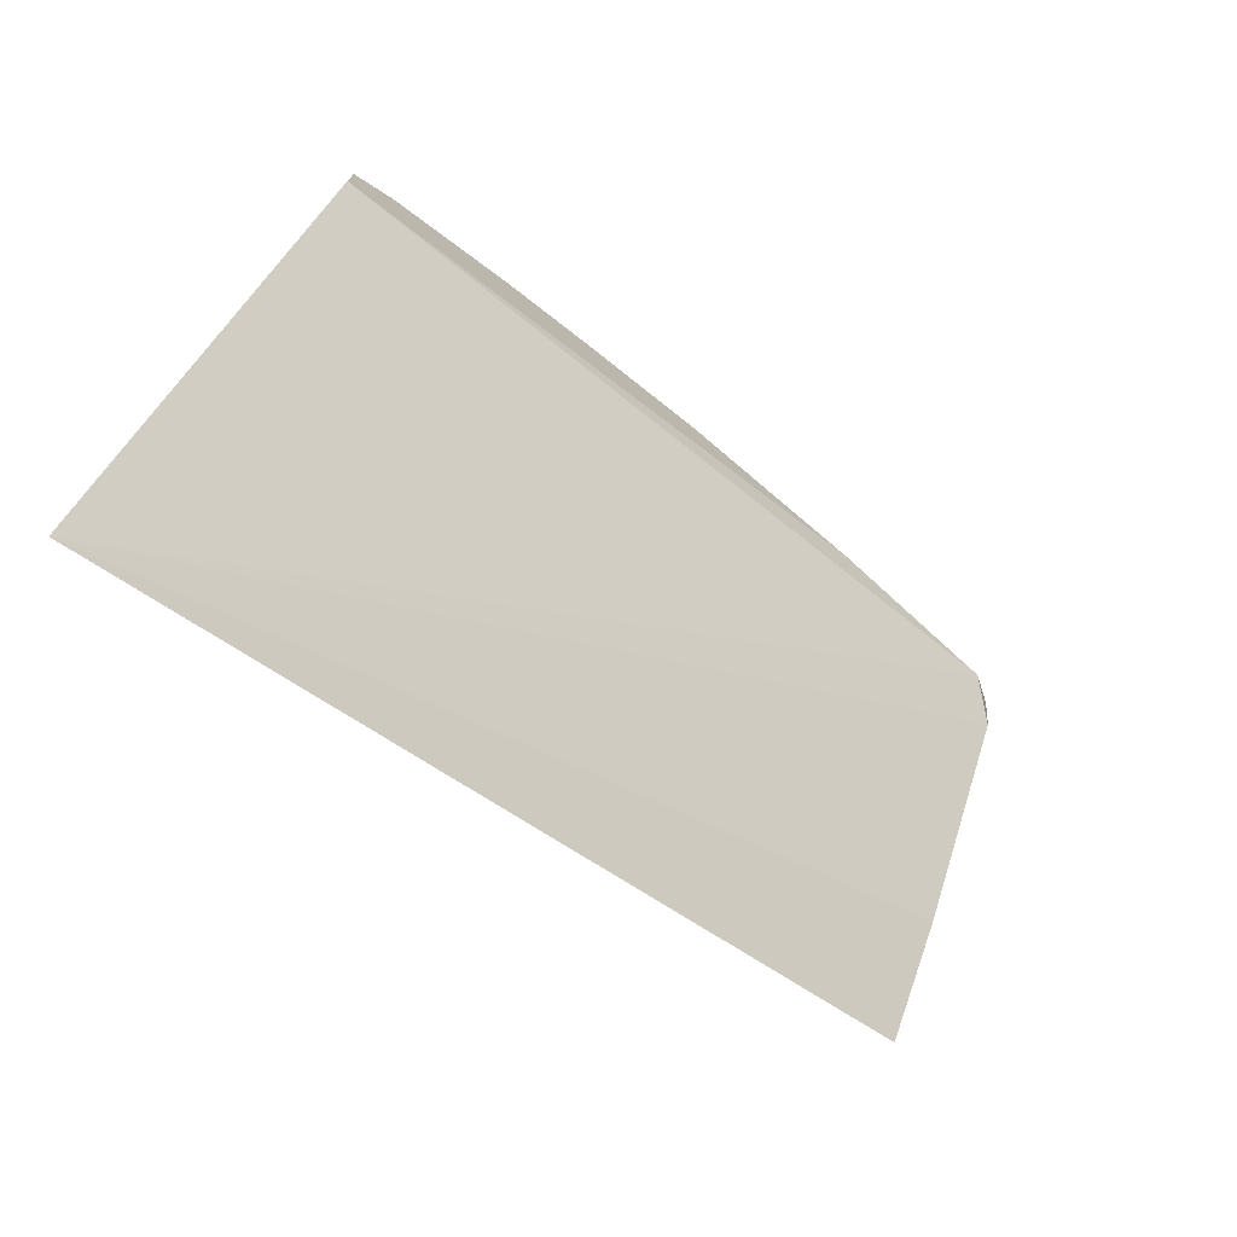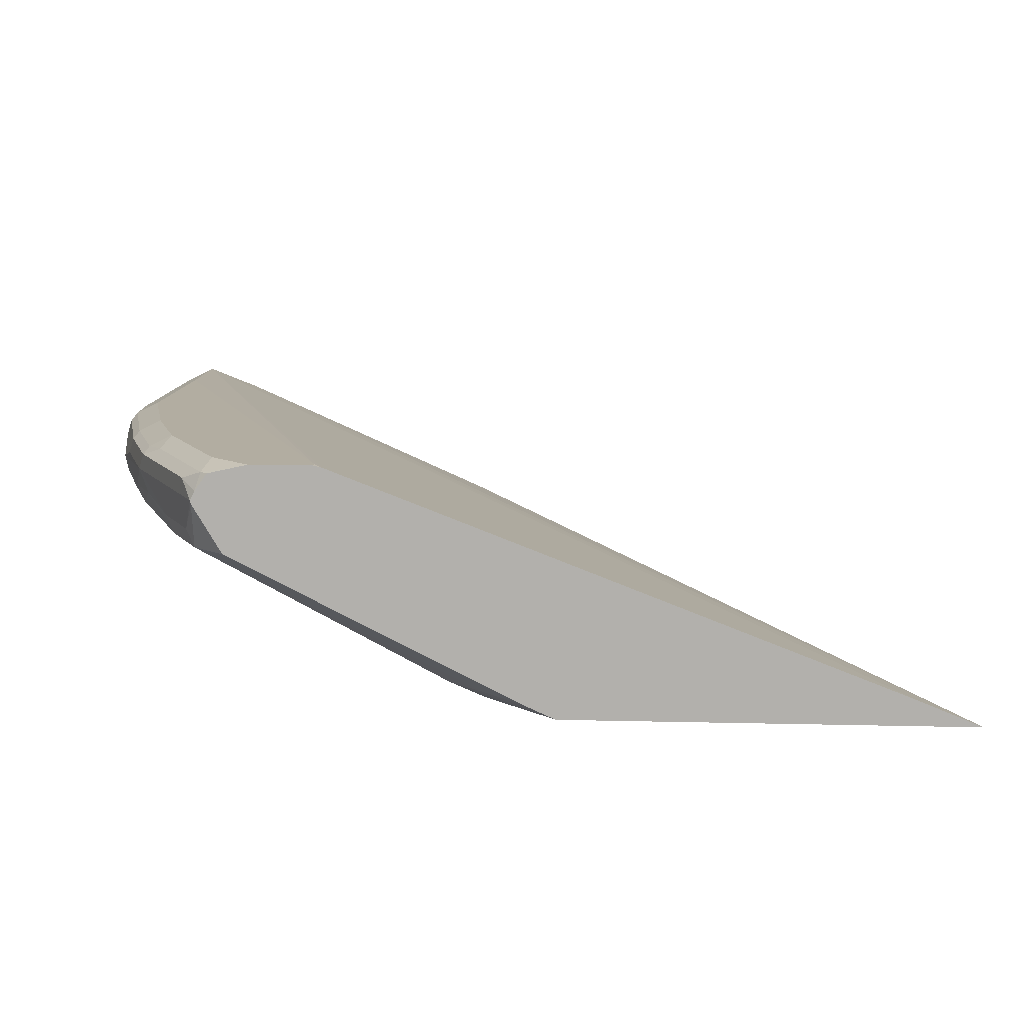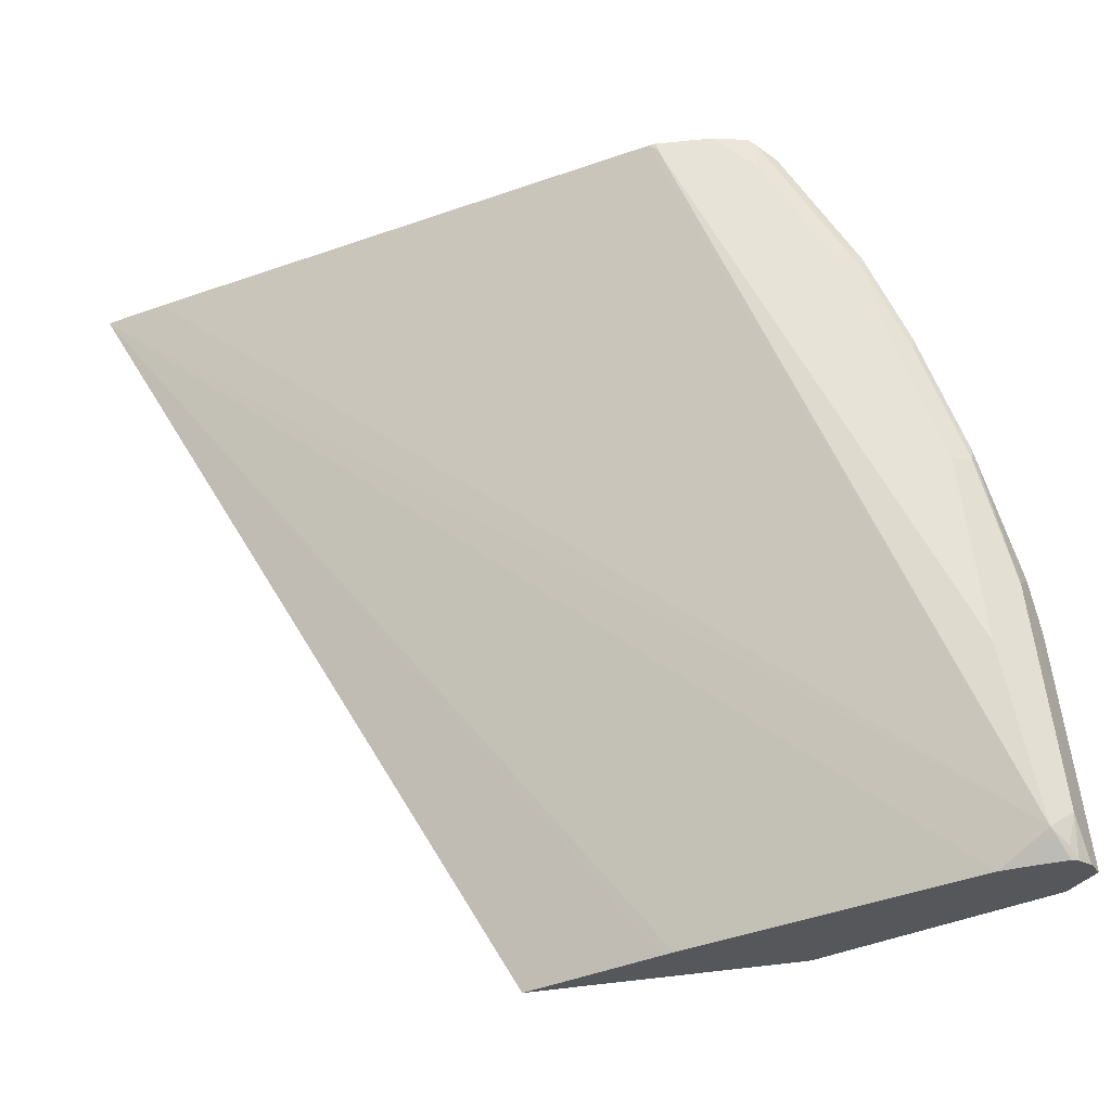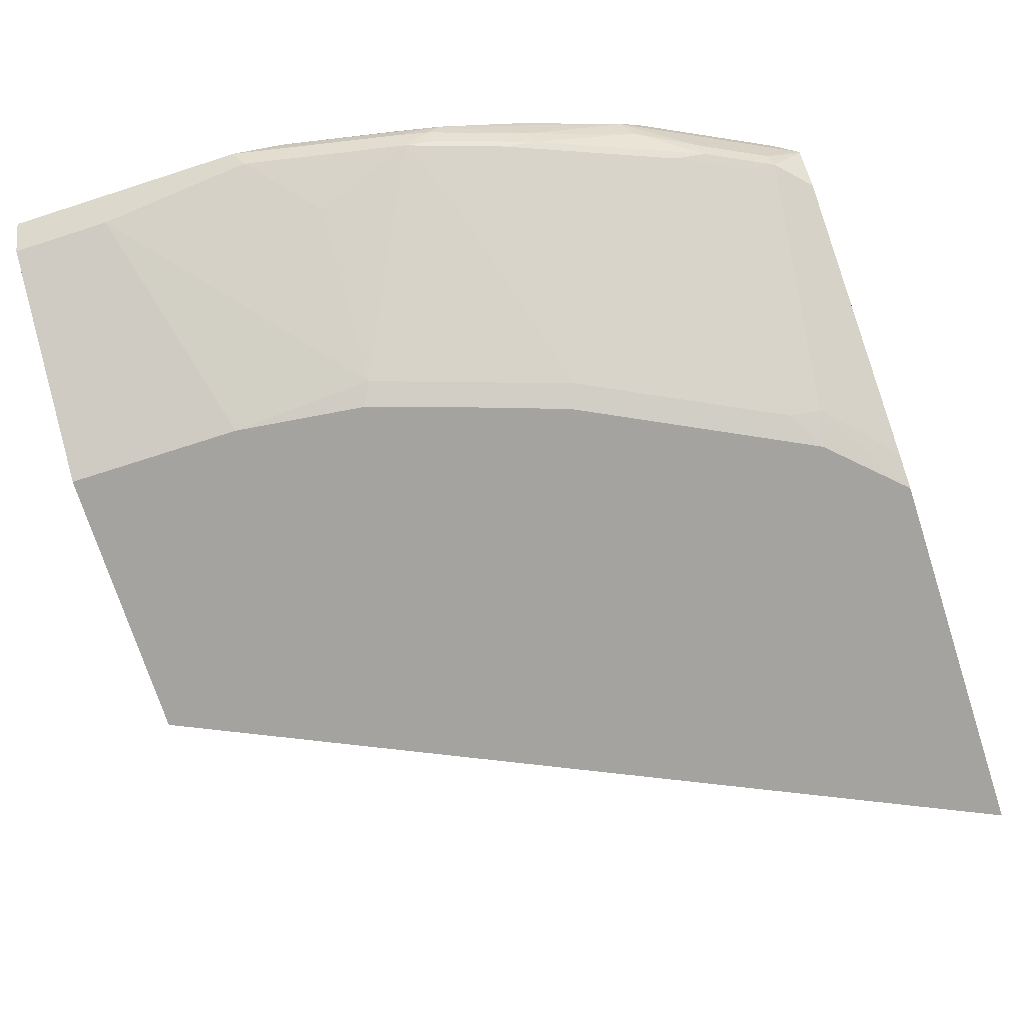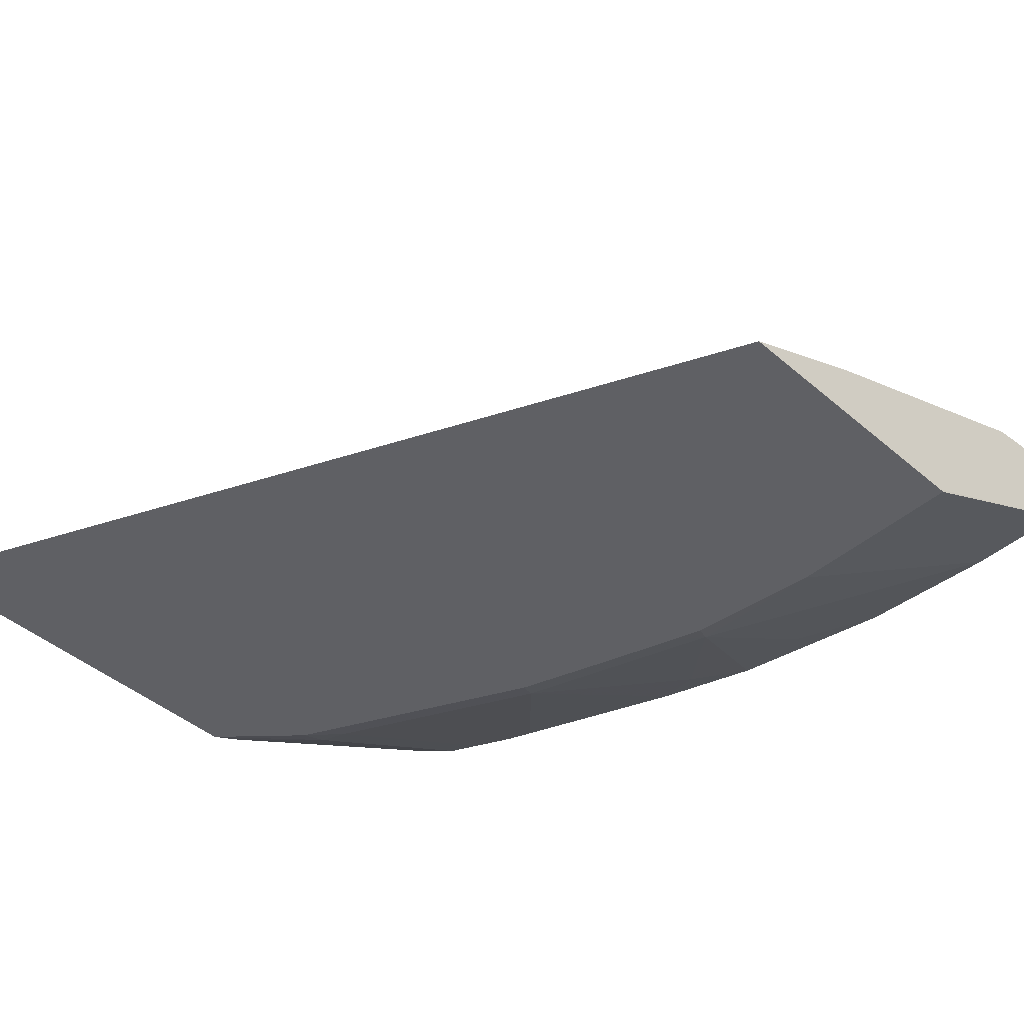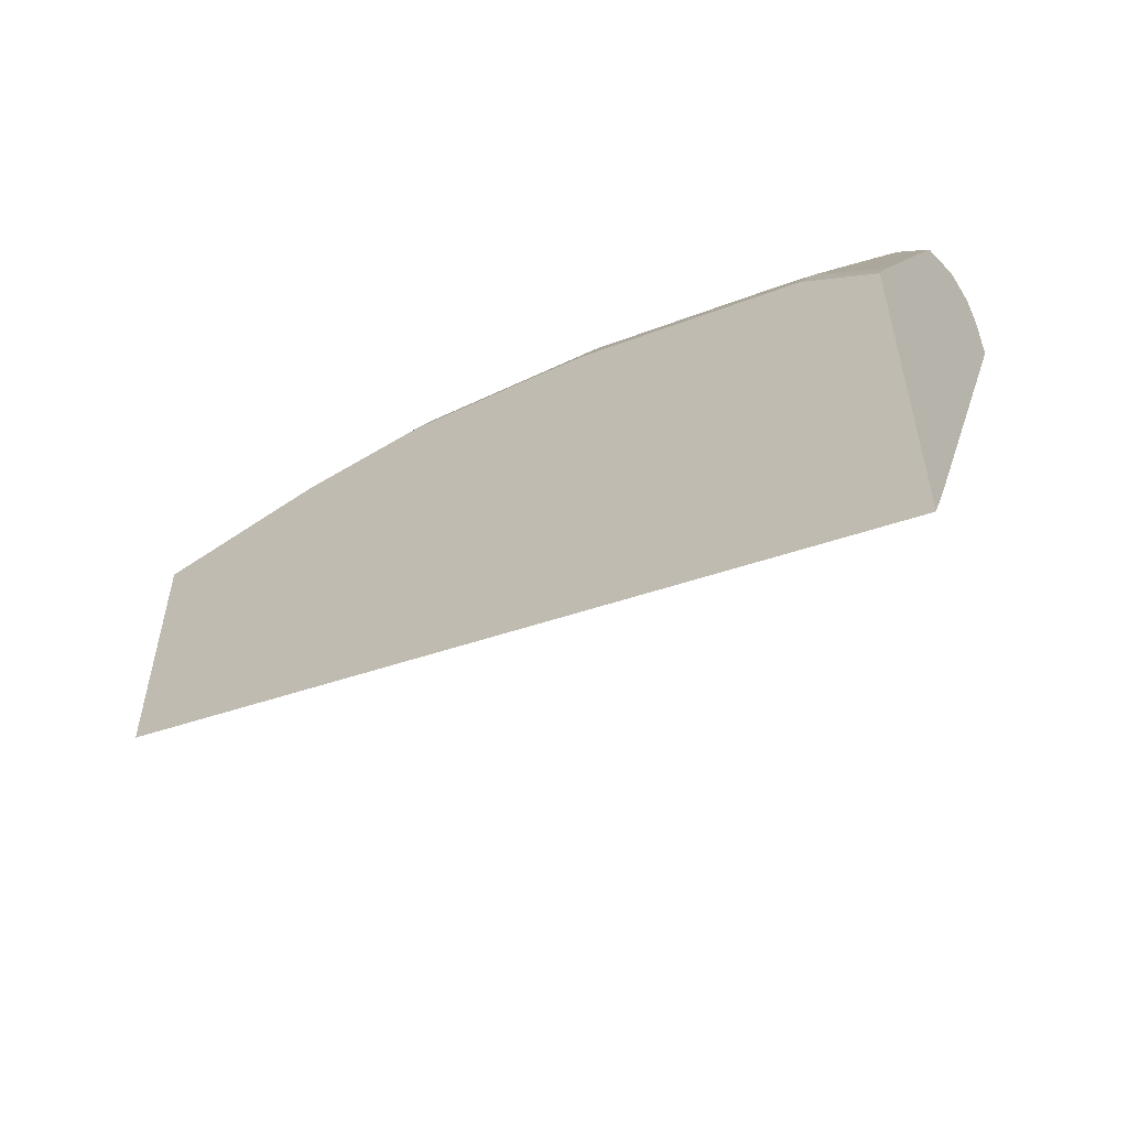
<metadata>
{"format":"obj","ext":"obj","renderer":"f3d","projection":"perspective","resolution":1024,"background":"white","views":[{"elev":-75.3,"azim":139.6,"up":"+Z"},{"elev":10.5,"azim":93.7,"up":"+Y"},{"elev":62.1,"azim":-96.6,"up":"+Y"},{"elev":-72.8,"azim":17.8,"up":"+Y"},{"elev":-44.6,"azim":-134.8,"up":"+Y"},{"elev":-57.6,"azim":35.4,"up":"+Z"}]}
</metadata>
<code>
v -0.04955 0.08466 0.9737
v 0.1059 0.08466 0.9737
v 0.1376 0.09524 0.9684
v -0.02116 0.1129 0.9596
v -0.04955 0.09395 0.969
v -0.04955 0.05676 0.9597
v 0.01416 0.05644 0.9596
v 0.1129 0.07054 0.9666
v 0.2187 0.07054 0.9455
v 0.2116 0.08466 0.9525
v 0.2434 0.09524 0.9472
v 0.2116 0.1058 0.9525
v 0.2222 0.1164 0.9472
v 0.127 0.1129 0.9596
v -0.04955 0.09877 0.9666
v -0.02116 0.1199 0.9455
v -0.03174 0.1217 0.9419
v -0.04233 0.1138 0.9525
v -0.04955 0.1087 0.9573
v -0.04955 0.05644 0.9596
v 0.1411 0.05644 0.9384
v 0.06362 -0.02108 0.8149
v 0.09883 0.01411 0.8749
v 0.2399 0.0494 0.9031
v 0.2822 0.07054 0.9243
v 0.3016 0.07408 0.9208
v 0.2381 0.07408 0.9419
v 0.2355 0.08466 0.9472
v 0.1553 0.0494 0.9243
v 0.1553 -0.01411 0.8184
v 0.299 0.08466 0.926
v 0.3598 0.1058 0.9102
v 0.2963 0.1058 0.9313
v 0.2116 0.1199 0.9455
v 0.3069 0.1164 0.926
v 0.08468 0.127 0.9313
v -0.04955 0.1058 0.9102
v -0.04955 0.1089 0.9313
v -0.04955 0.1111 0.9525
v 0.4657 0.127 0.7832
v 0.4702 0.1257 0.7779
v 0.4702 0.1005 0.7124
v 0.4702 -0.005282 0.4373
v 0.4702 -0.02108 0.3979
v -0.04955 -0.02108 0.8115
v -0.04945 -0.02108 0.8149
v 0.1411 -0.00705 0.8326
v 0.1483 -0.02108 0.8045
v 0.2187 -0.01411 0.7973
v 0.2822 -0.01411 0.7761
v 0.388 0.07054 0.8819
v 0.4075 0.07408 0.8784
v 0.3669 0.09172 0.9031
v 0.1679 -0.02108 0.7984
v 0.4048 0.08466 0.8837
v 0.4471 0.08466 0.8626
v 0.3739 0.1058 0.9031
v 0.3704 0.1164 0.9049
v 0.2963 0.1199 0.9243
v 0.2963 0.127 0.9102
v 0.2116 0.127 0.9313
v -0.04955 0.02478 0.7269
v 0.4702 0.127 0.7832
v 0.4702 -0.02108 0.6435
v -0.04955 -0.02108 0.6352
v -0.04955 -0.01754 0.6423
v -0.04955 0.01395 0.7052
v -0.04955 0.02117 0.7196
v 0.2314 -0.02108 0.7772
v 0.2753 -0.02108 0.7622
v 0.3669 -0.01411 0.7338
v 0.4304 0.07054 0.8608
v 0.4498 0.07408 0.8573
v 0.4702 0.1037 0.8544
v 0.4702 0.1058 0.8549
v 0.4445 0.1058 0.8679
v 0.4551 0.1164 0.8626
v 0.4233 0.1217 0.8705
v 0.381 0.1217 0.8916
v 0.3598 0.1199 0.9031
v 0.3598 0.127 0.889
v 0.4702 0.127 0.8209
v 0.4702 -0.01573 0.6557
v 0.4498 -0.01057 0.6879
v 0.4286 -0.01057 0.7091
v 0.4234 -0.02108 0.6881
v 0.381 -0.02108 0.7093
v 0.4092 -0.01411 0.7126
v 0.4702 0.05335 0.7946
v 0.4702 0.07408 0.8361
v 0.4702 0.07543 0.8374
v 0.4702 -0.01192 0.6641
v 0.4702 0.1113 0.8522
v 0.4657 0.1217 0.8493
v 0.4022 0.127 0.8679
v 0.4657 0.127 0.8255
v 0.4702 0.1258 0.8261
v 0.4702 0.1217 0.8447
v 0.4445 0.127 0.8467
f 41 97 98
f 41 91 90
f 41 98 93
f 41 82 97
f 41 63 82
f 41 93 75
f 41 75 74
f 41 74 91
f 41 90 89
f 41 44 43
f 41 92 83
f 41 83 64
f 41 64 44
f 41 43 42
f 44 65 66
f 44 66 67
f 44 67 68
f 40 63 41
f 44 68 62
f 49 69 50
f 41 89 92
f 37 44 62
f 32 57 58
f 36 82 63
f 26 53 31
f 50 69 70
f 30 48 54
f 30 54 69
f 30 69 49
f 31 53 32
f 32 53 55
f 32 55 56
f 32 56 57
f 32 58 35
f 32 35 33
f 34 59 60
f 34 60 61
f 35 58 80
f 35 80 59
f 36 61 60
f 36 60 81
f 36 81 95
f 36 95 99
f 36 99 96
f 36 96 82
f 36 63 40
f 50 70 71
f 73 84 92
f 51 72 73
f 73 89 90
f 73 90 91
f 73 91 74
f 73 85 84
f 73 92 89
f 75 77 76
f 75 93 77
f 77 93 94
f 77 94 78
f 72 85 73
f 78 94 99
f 78 95 81
f 78 81 79
f 79 81 80
f 82 96 97
f 83 92 84
f 85 88 86
f 93 98 94
f 94 98 97
f 26 52 53
f 78 99 95
f 72 88 85
f 71 88 72
f 71 86 88
f 51 73 52
f 51 71 72
f 52 55 53
f 52 73 56
f 52 56 55
f 56 73 74
f 56 74 75
f 56 75 76
f 56 76 57
f 57 76 77
f 57 77 58
f 58 78 79
f 58 79 80
f 58 77 78
f 59 80 60
f 60 80 81
f 64 83 84
f 64 84 85
f 64 85 86
f 70 87 71
f 71 87 86
f 50 71 51
f 26 51 52
f 4 14 34
f 26 31 28
f 3 12 13
f 3 13 14
f 3 14 4
f 4 15 5
f 4 34 16
f 4 16 17
f 4 17 18
f 4 18 19
f 4 19 15
f 3 11 12
f 6 20 7
f 7 20 46
f 7 46 22
f 7 22 23
f 7 23 21
f 8 21 9
f 9 24 25
f 9 25 26
f 9 26 27
f 9 27 28
f 7 21 8
f 2 11 3
f 2 10 11
f 2 9 10
f 94 97 96
f 1 2 3
f 1 3 4
f 1 4 5
f 1 5 15
f 1 15 19
f 1 19 39
f 1 39 38
f 1 38 37
f 1 37 62
f 1 62 68
f 1 68 67
f 1 67 66
f 1 66 65
f 1 65 45
f 1 45 20
f 1 20 6
f 1 6 2
f 2 6 7
f 2 7 8
f 2 8 9
f 9 28 10
f 26 28 27
f 9 21 29
f 9 30 24
f 21 47 30
f 21 30 29
f 22 46 45
f 22 45 65
f 22 65 44
f 22 44 64
f 22 64 86
f 22 86 87
f 22 87 70
f 21 23 47
f 22 70 69
f 22 54 48
f 22 48 30
f 22 30 47
f 22 47 23
f 24 30 49
f 24 49 50
f 24 50 25
f 25 51 26
f 25 50 51
f 22 69 54
f 20 45 46
f 18 39 19
f 17 44 37
f 10 28 11
f 11 28 31
f 11 31 32
f 11 32 33
f 11 33 35
f 11 35 13
f 11 13 12
f 13 34 14
f 13 35 59
f 13 59 34
f 16 34 61
f 16 61 36
f 16 36 17
f 17 37 38
f 17 38 39
f 17 39 18
f 17 36 40
f 17 40 41
f 17 41 42
f 17 42 43
f 17 43 44
f 9 29 30
f 94 96 99

</code>
